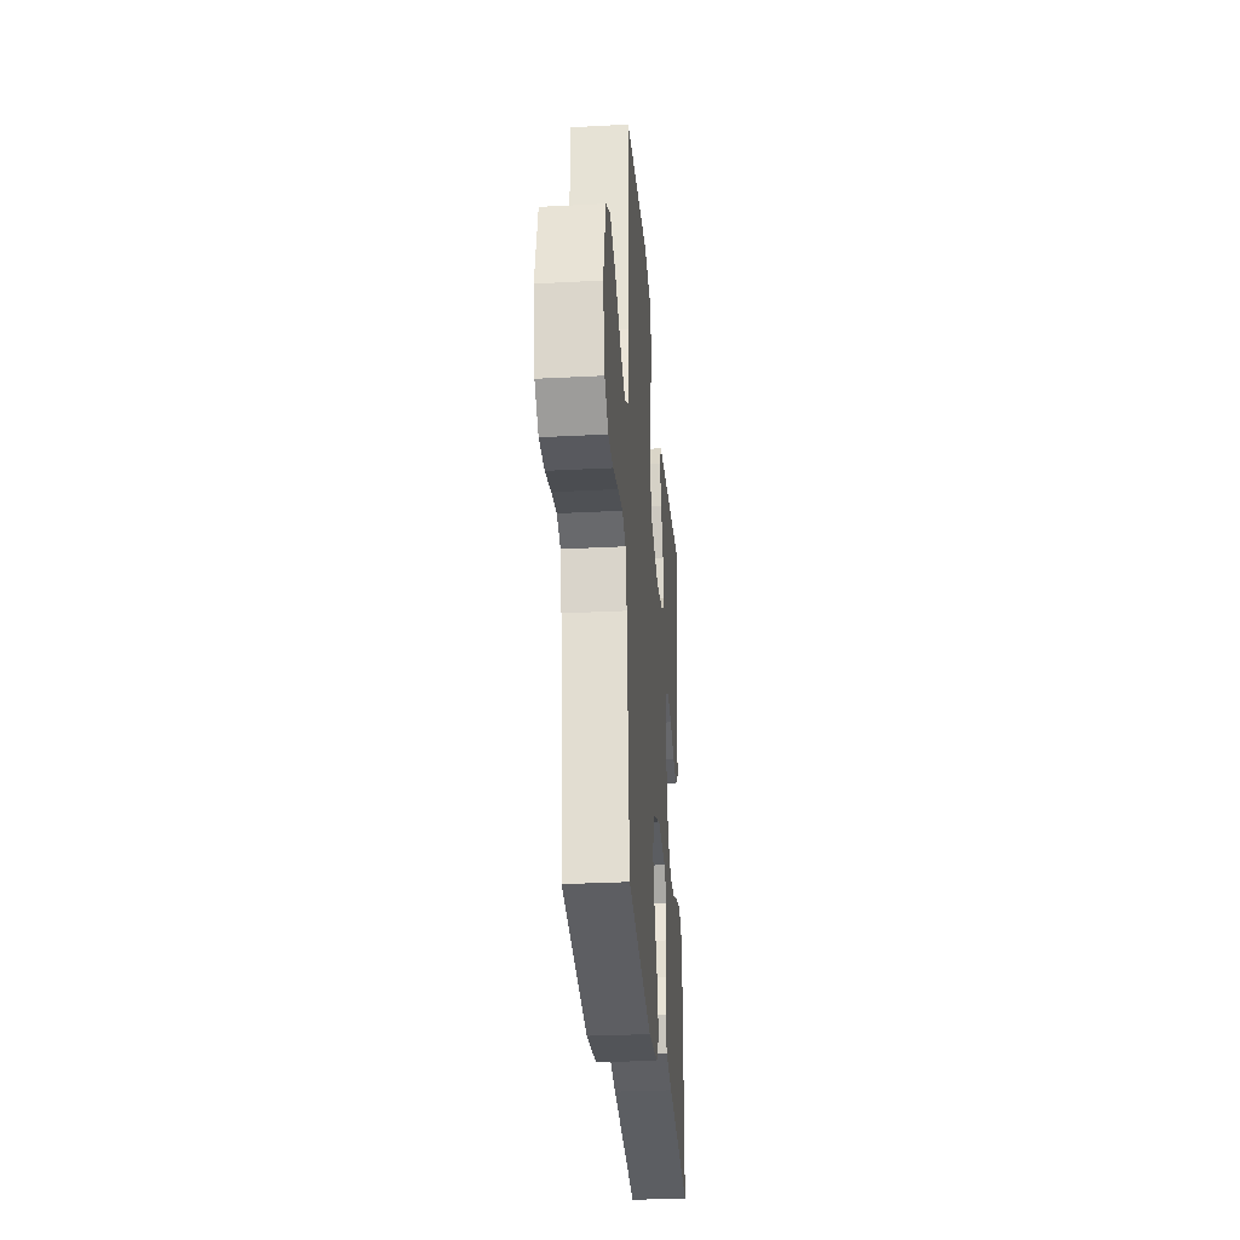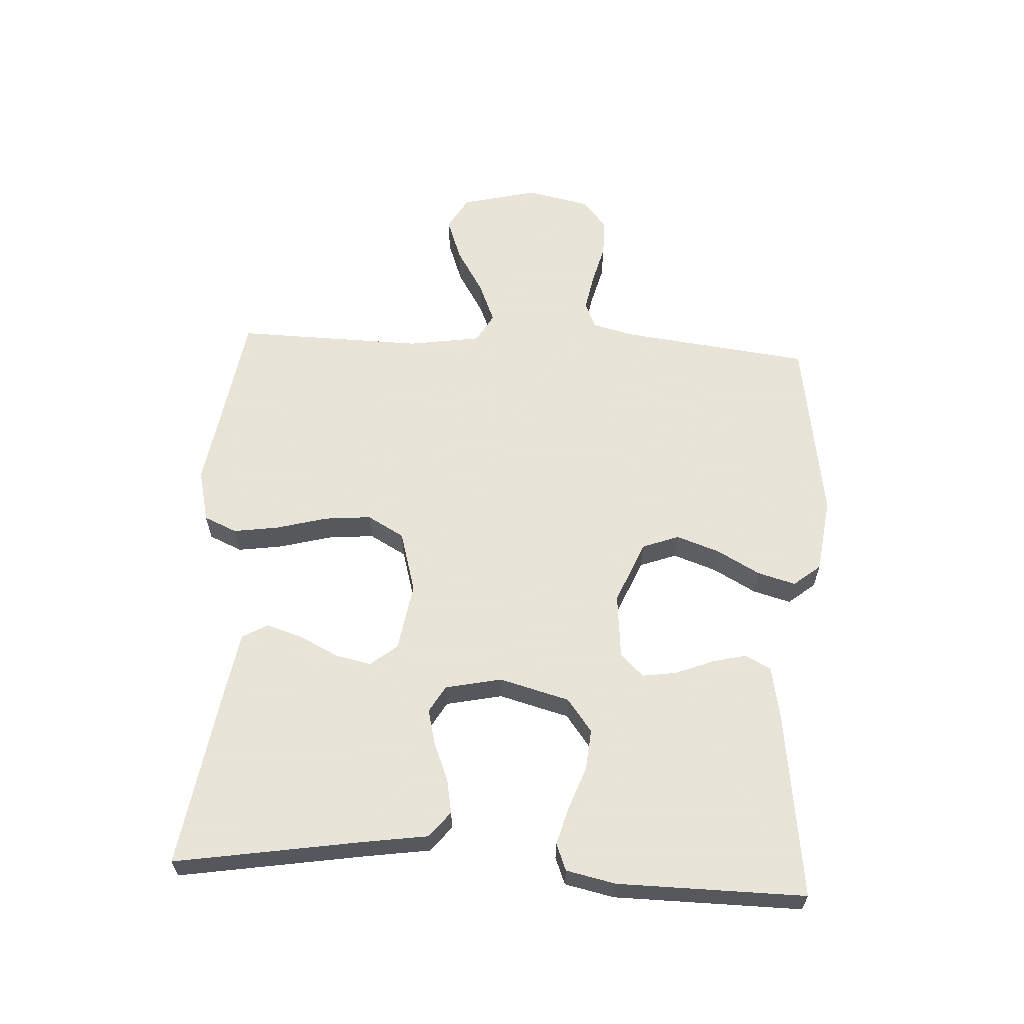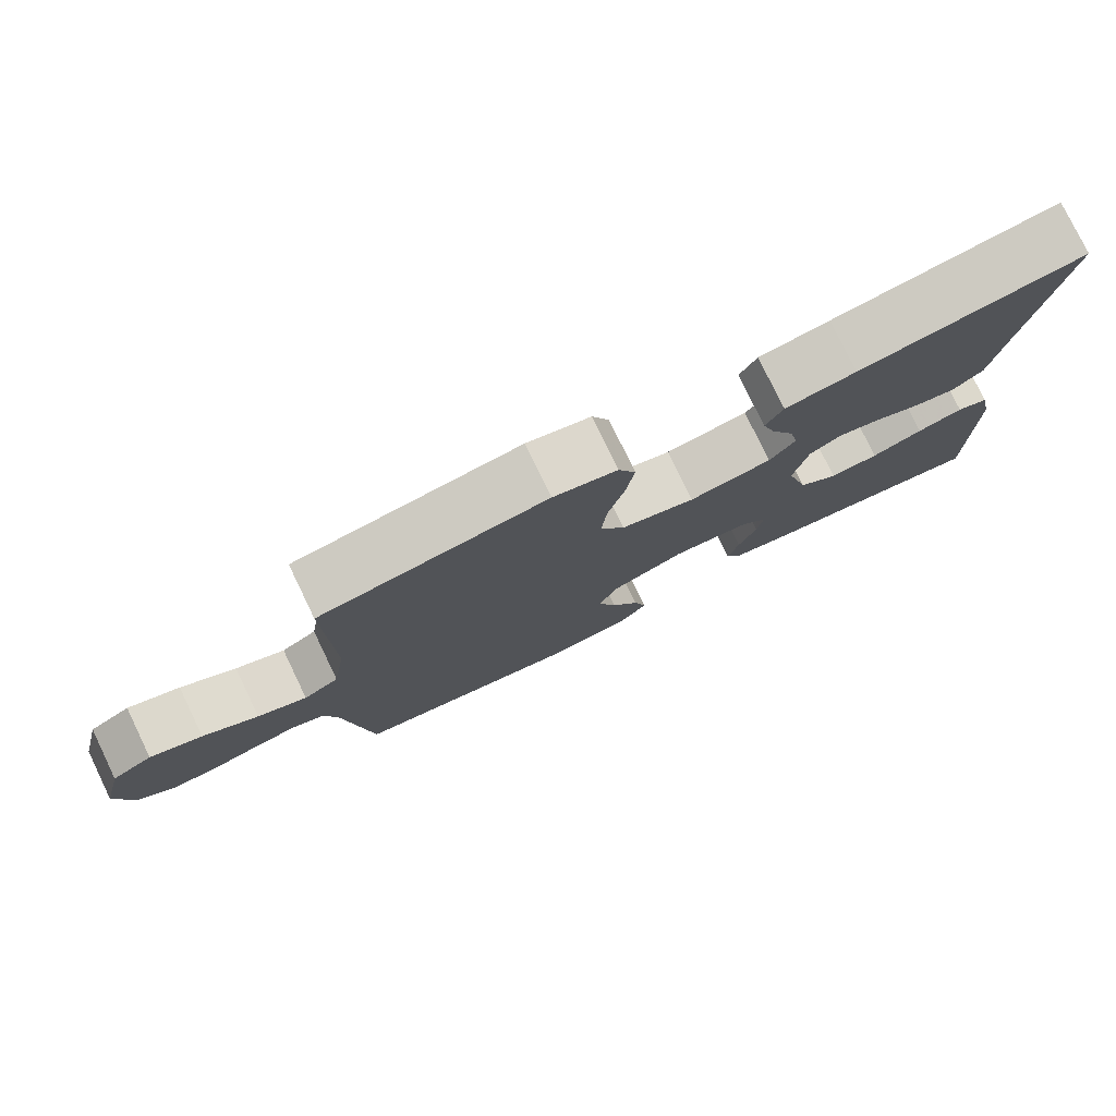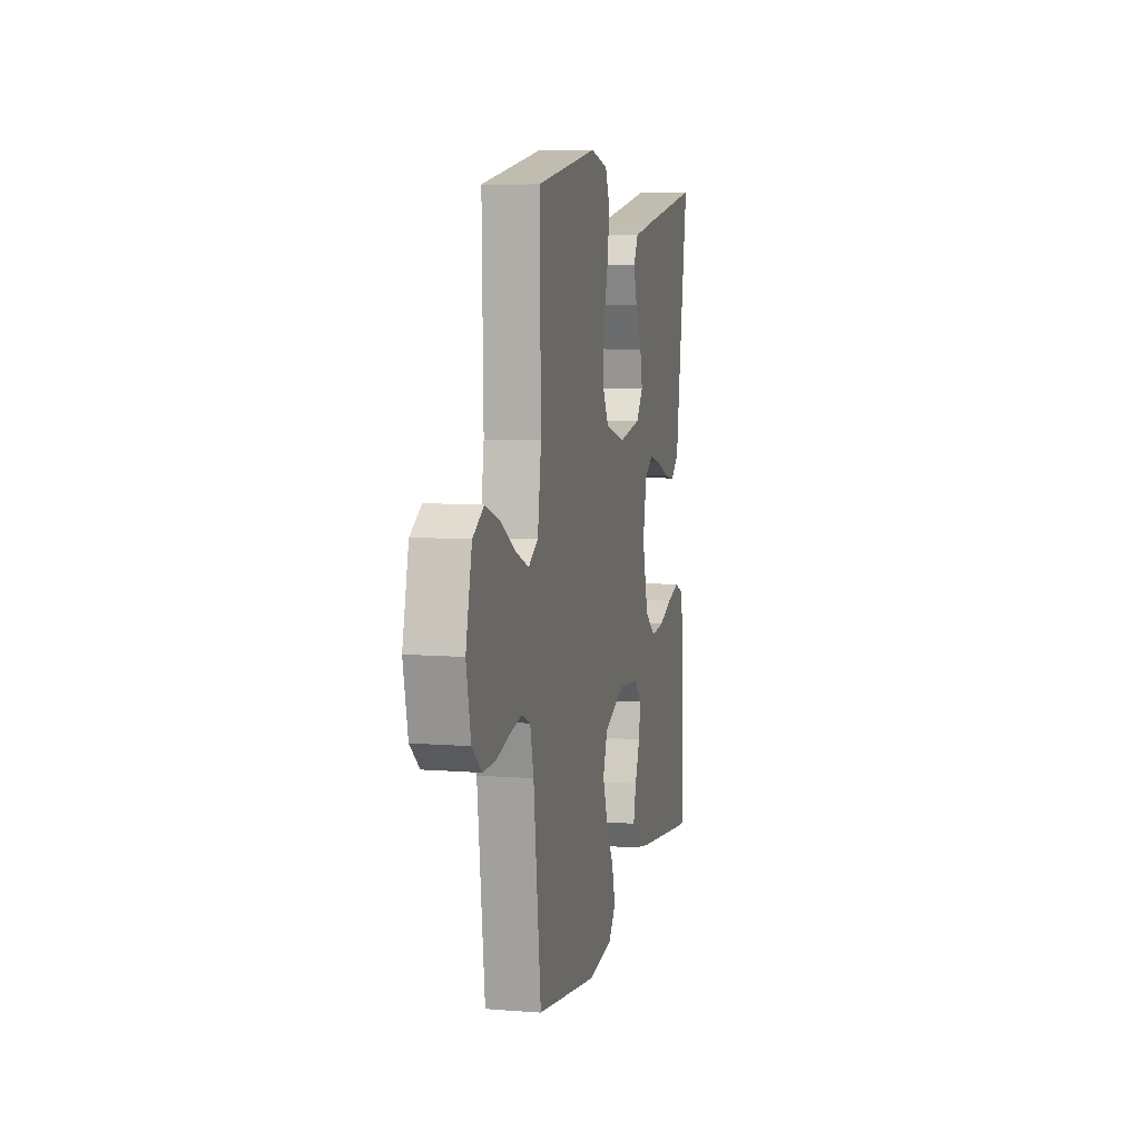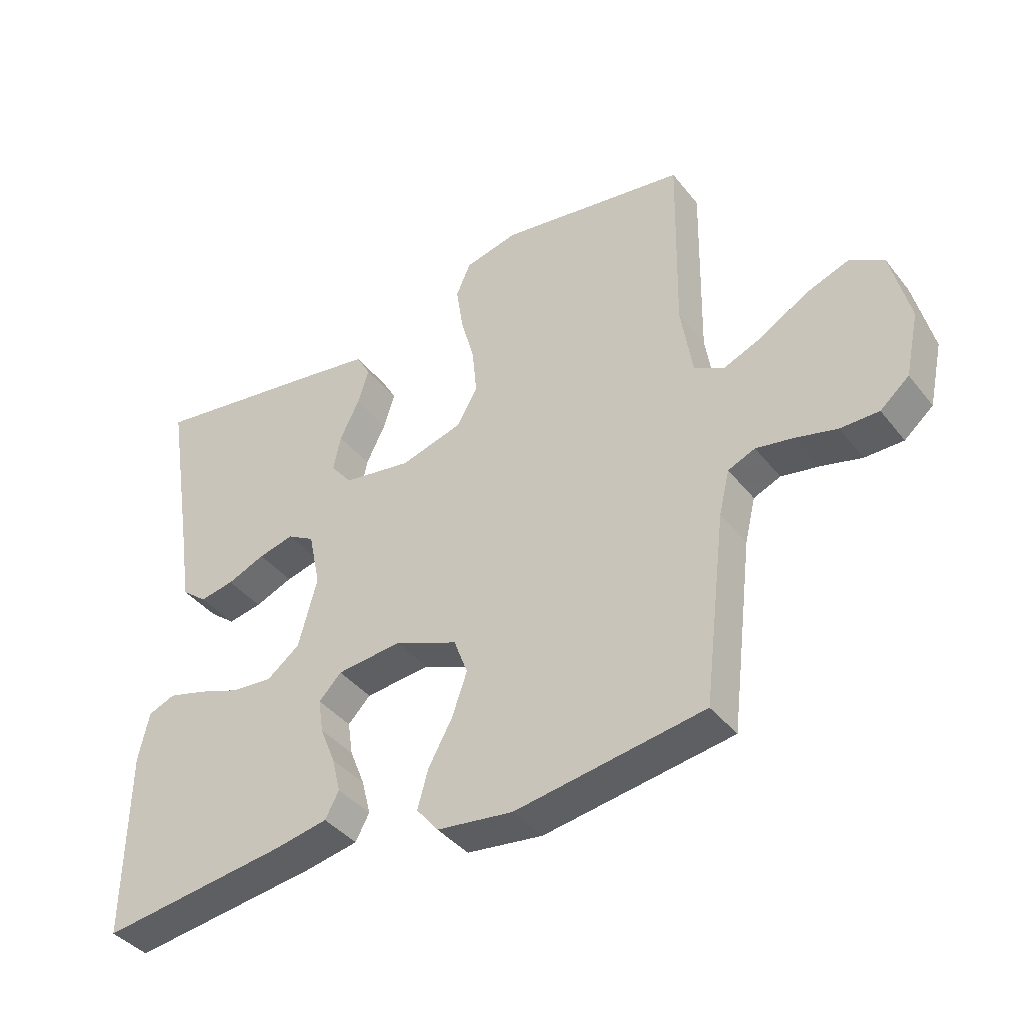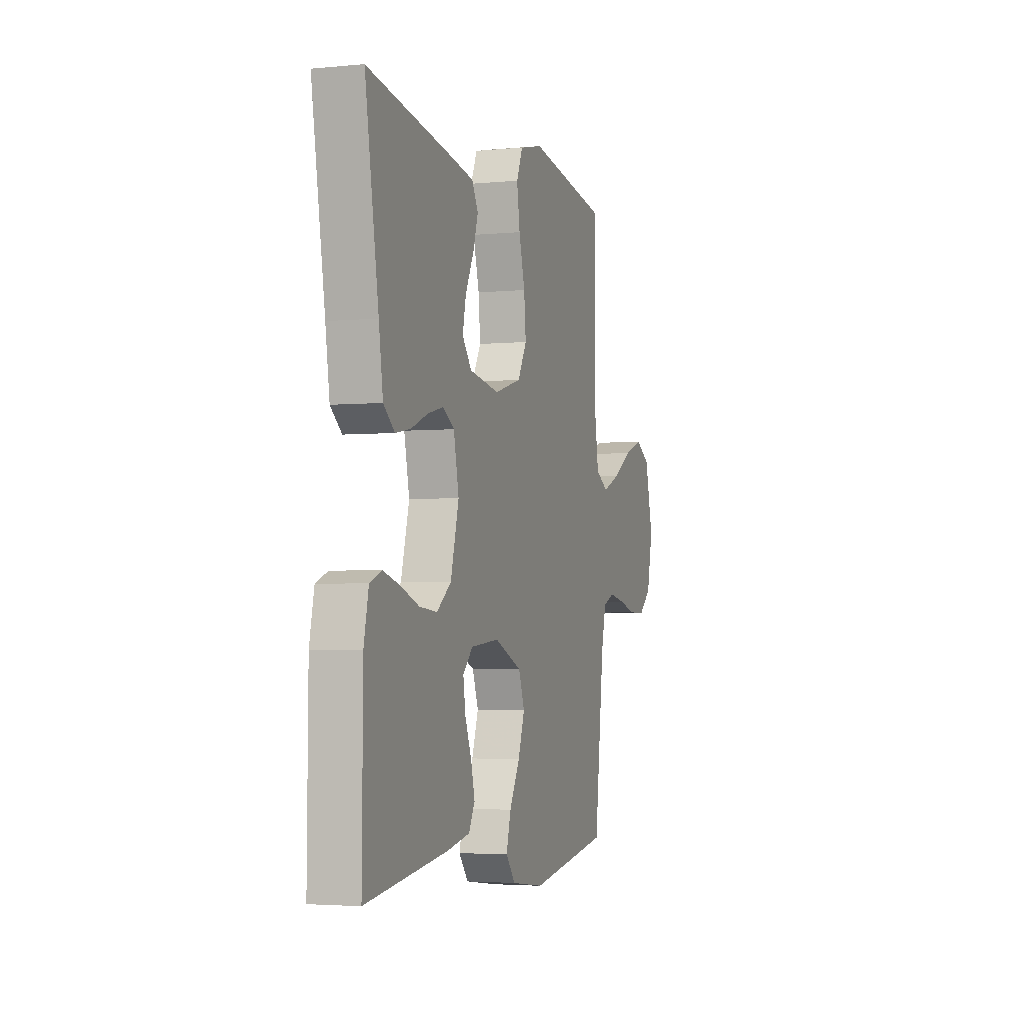
<metadata>
{"format":"obj","ext":"obj","renderer":"f3d","projection":"perspective","resolution":1024,"background":"white","views":[{"elev":-30.3,"azim":-85.6,"up":"+Z"},{"elev":61.4,"azim":93.2,"up":"+Y"},{"elev":78.4,"azim":-25.8,"up":"+Z"},{"elev":7.9,"azim":-77.6,"up":"+Z"},{"elev":-40.1,"azim":-145.6,"up":"+Z"},{"elev":-3.3,"azim":108.1,"up":"+Z"}]}
</metadata>
<code>
v 0.5 0.07 -0.5
v 0.2 0.07 -0.461
v 0.116 0.07 -0.445
v 0.094 0.07 -0.404
v 0.108 0.07 -0.348
v 0.132 0.07 -0.288
v 0.14 0.07 -0.234
v 0.104 0.07 -0.197
v 0 0.07 -0.187
v -0.101 0.07 -0.229
v -0.123 0.07 -0.288
v -0.099 0.07 -0.357
v -0.061 0.07 -0.426
v -0.044 0.07 -0.487
v -0.079 0.07 -0.53
v -0.2 0.07 -0.546
v -0.5 0.07 -0.5
v -0.536 0.07 -0.2
v -0.553 0.07 -0.13
v -0.596 0.07 -0.112
v -0.655 0.07 -0.123
v -0.721 0.07 -0.14
v -0.782 0.07 -0.14
v -0.828 0.07 -0.101
v -0.85 0.07 0
v -0.82 0.07 0.122
v -0.766 0.07 0.153
v -0.697 0.07 0.128
v -0.624 0.07 0.084
v -0.559 0.07 0.057
v -0.512 0.07 0.084
v -0.494 0.07 0.2
v -0.5 0.07 0.5
v -0.2 0.07 0.547
v -0.115 0.07 0.527
v -0.092 0.07 0.474
v -0.103 0.07 0.401
v -0.125 0.07 0.32
v -0.132 0.07 0.245
v -0.099 0.07 0.186
v 0 0.07 0.158
v 0.11 0.07 0.176
v 0.144 0.07 0.219
v 0.132 0.07 0.276
v 0.101 0.07 0.339
v 0.083 0.07 0.396
v 0.106 0.07 0.437
v 0.2 0.07 0.453
v 0.5 0.07 0.5
v 0.451 0.07 0.2
v 0.436 0.07 0.099
v 0.395 0.07 0.066
v 0.34 0.07 0.076
v 0.279 0.07 0.101
v 0.222 0.07 0.115
v 0.179 0.07 0.09
v 0.16 0.07 0
v 0.19 0.07 -0.112
v 0.243 0.07 -0.152
v 0.308 0.07 -0.146
v 0.376 0.07 -0.121
v 0.437 0.07 -0.104
v 0.48 0.07 -0.121
v 0.497 0.07 -0.2
v 0.5 0 -0.5
v 0.2 0 -0.461
v 0.116 0 -0.445
v 0.094 0 -0.404
v 0.108 0 -0.348
v 0.132 0 -0.288
v 0.14 0 -0.234
v 0.104 0 -0.197
v 0 0 -0.187
v -0.101 0 -0.229
v -0.123 0 -0.288
v -0.099 0 -0.357
v -0.061 0 -0.426
v -0.044 0 -0.487
v -0.079 0 -0.53
v -0.2 0 -0.546
v -0.5 0 -0.5
v -0.536 0 -0.2
v -0.553 0 -0.13
v -0.596 0 -0.112
v -0.655 0 -0.123
v -0.721 0 -0.14
v -0.782 0 -0.14
v -0.828 0 -0.101
v -0.85 0 0
v -0.82 0 0.122
v -0.766 0 0.153
v -0.697 0 0.128
v -0.624 0 0.084
v -0.559 0 0.057
v -0.512 0 0.084
v -0.494 0 0.2
v -0.5 0 0.5
v -0.2 0 0.547
v -0.115 0 0.527
v -0.092 0 0.474
v -0.103 0 0.401
v -0.125 0 0.32
v -0.132 0 0.245
v -0.099 0 0.186
v 0 0 0.158
v 0.11 0 0.176
v 0.144 0 0.219
v 0.132 0 0.276
v 0.101 0 0.339
v 0.083 0 0.396
v 0.106 0 0.437
v 0.2 0 0.453
v 0.5 0 0.5
v 0.451 0 0.2
v 0.436 0 0.099
v 0.395 0 0.066
v 0.34 0 0.076
v 0.279 0 0.101
v 0.222 0 0.115
v 0.179 0 0.09
v 0.16 0 0
v 0.19 0 -0.112
v 0.243 0 -0.152
v 0.308 0 -0.146
v 0.376 0 -0.121
v 0.437 0 -0.104
v 0.48 0 -0.121
v 0.497 0 -0.2
f 4 5 6
f 3 4 6
f 2 3 6
f 1 2 6
f 64 1 6
f 63 64 6
f 62 63 6
f 61 62 6
f 60 61 6
f 59 60 6 7
f 58 59 7 8
f 57 58 8 9
f 56 57 9 10
f 52 53 54
f 51 52 54
f 50 51 54
f 50 54 55
f 49 50 55
f 48 49 55
f 47 48 55
f 46 47 55
f 45 46 55
f 44 45 55
f 43 44 55 56
f 36 37 38
f 35 36 38
f 34 35 38
f 33 34 38
f 32 33 38
f 31 32 38 39
f 30 31 39 40
f 27 28 29
f 26 27 29
f 25 26 29
f 24 25 29
f 23 24 29
f 22 23 29
f 21 22 29
f 20 21 29 30
f 30 40 41
f 20 30 41
f 19 20 41
f 16 17 18
f 15 16 18
f 14 15 18
f 13 14 18
f 12 13 18
f 11 12 18 19
f 42 43 56 10
f 10 11 19 41
f 10 41 42
f 70 69 68
f 70 68 67
f 70 67 66
f 70 66 65
f 70 65 128
f 70 128 127
f 70 127 126
f 70 126 125
f 70 125 124
f 71 70 124 123
f 72 71 123 122
f 73 72 122 121
f 74 73 121 120
f 118 117 116
f 118 116 115
f 118 115 114
f 119 118 114
f 119 114 113
f 119 113 112
f 119 112 111
f 119 111 110
f 119 110 109
f 119 109 108
f 120 119 108 107
f 102 101 100
f 102 100 99
f 102 99 98
f 102 98 97
f 102 97 96
f 103 102 96 95
f 104 103 95 94
f 93 92 91
f 93 91 90
f 93 90 89
f 93 89 88
f 93 88 87
f 93 87 86
f 93 86 85
f 94 93 85 84
f 105 104 94
f 105 94 84
f 105 84 83
f 82 81 80
f 82 80 79
f 82 79 78
f 82 78 77
f 82 77 76
f 83 82 76 75
f 74 120 107 106
f 105 83 75 74
f 106 105 74
f 1 65 66 2
f 2 66 67 3
f 3 67 68 4
f 4 68 69 5
f 5 69 70 6
f 6 70 71 7
f 7 71 72 8
f 8 72 73 9
f 9 73 74 10
f 10 74 75 11
f 11 75 76 12
f 12 76 77 13
f 13 77 78 14
f 14 78 79 15
f 15 79 80 16
f 16 80 81 17
f 17 81 82 18
f 18 82 83 19
f 19 83 84 20
f 20 84 85 21
f 21 85 86 22
f 22 86 87 23
f 23 87 88 24
f 24 88 89 25
f 25 89 90 26
f 26 90 91 27
f 27 91 92 28
f 28 92 93 29
f 29 93 94 30
f 30 94 95 31
f 31 95 96 32
f 32 96 97 33
f 33 97 98 34
f 34 98 99 35
f 35 99 100 36
f 36 100 101 37
f 37 101 102 38
f 38 102 103 39
f 39 103 104 40
f 40 104 105 41
f 41 105 106 42
f 42 106 107 43
f 43 107 108 44
f 44 108 109 45
f 45 109 110 46
f 46 110 111 47
f 47 111 112 48
f 48 112 113 49
f 49 113 114 50
f 50 114 115 51
f 51 115 116 52
f 52 116 117 53
f 53 117 118 54
f 54 118 119 55
f 55 119 120 56
f 56 120 121 57
f 57 121 122 58
f 58 122 123 59
f 59 123 124 60
f 60 124 125 61
f 61 125 126 62
f 62 126 127 63
f 63 127 128 64
f 64 128 65 1

</code>
